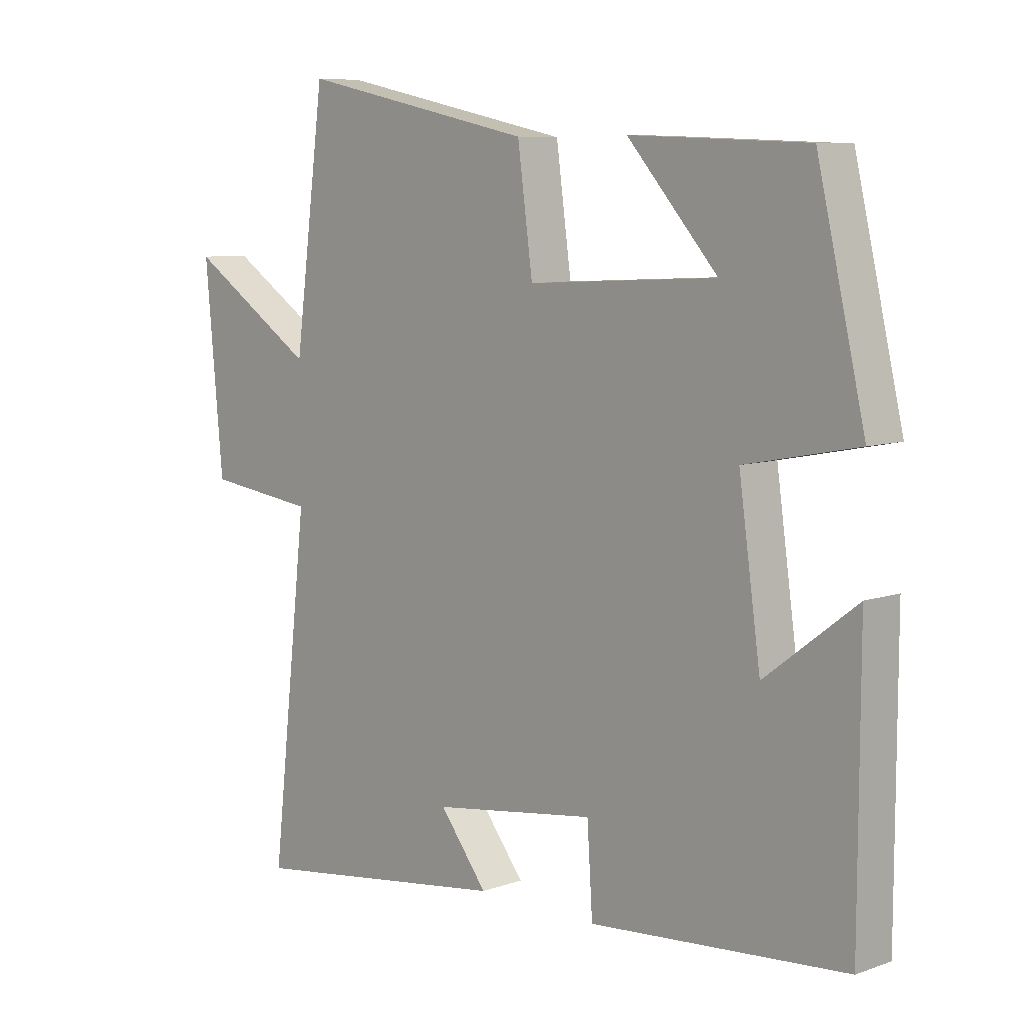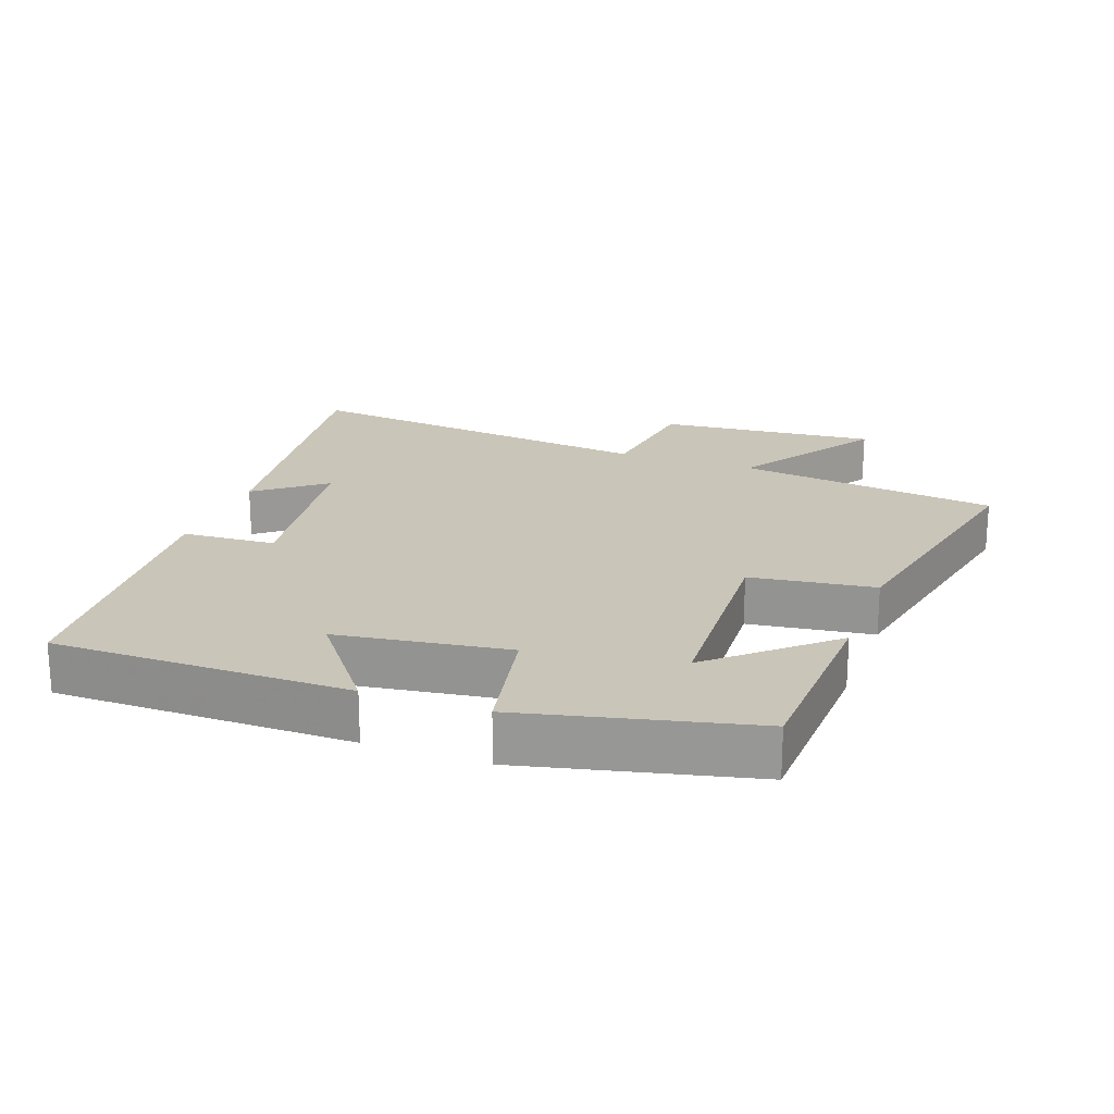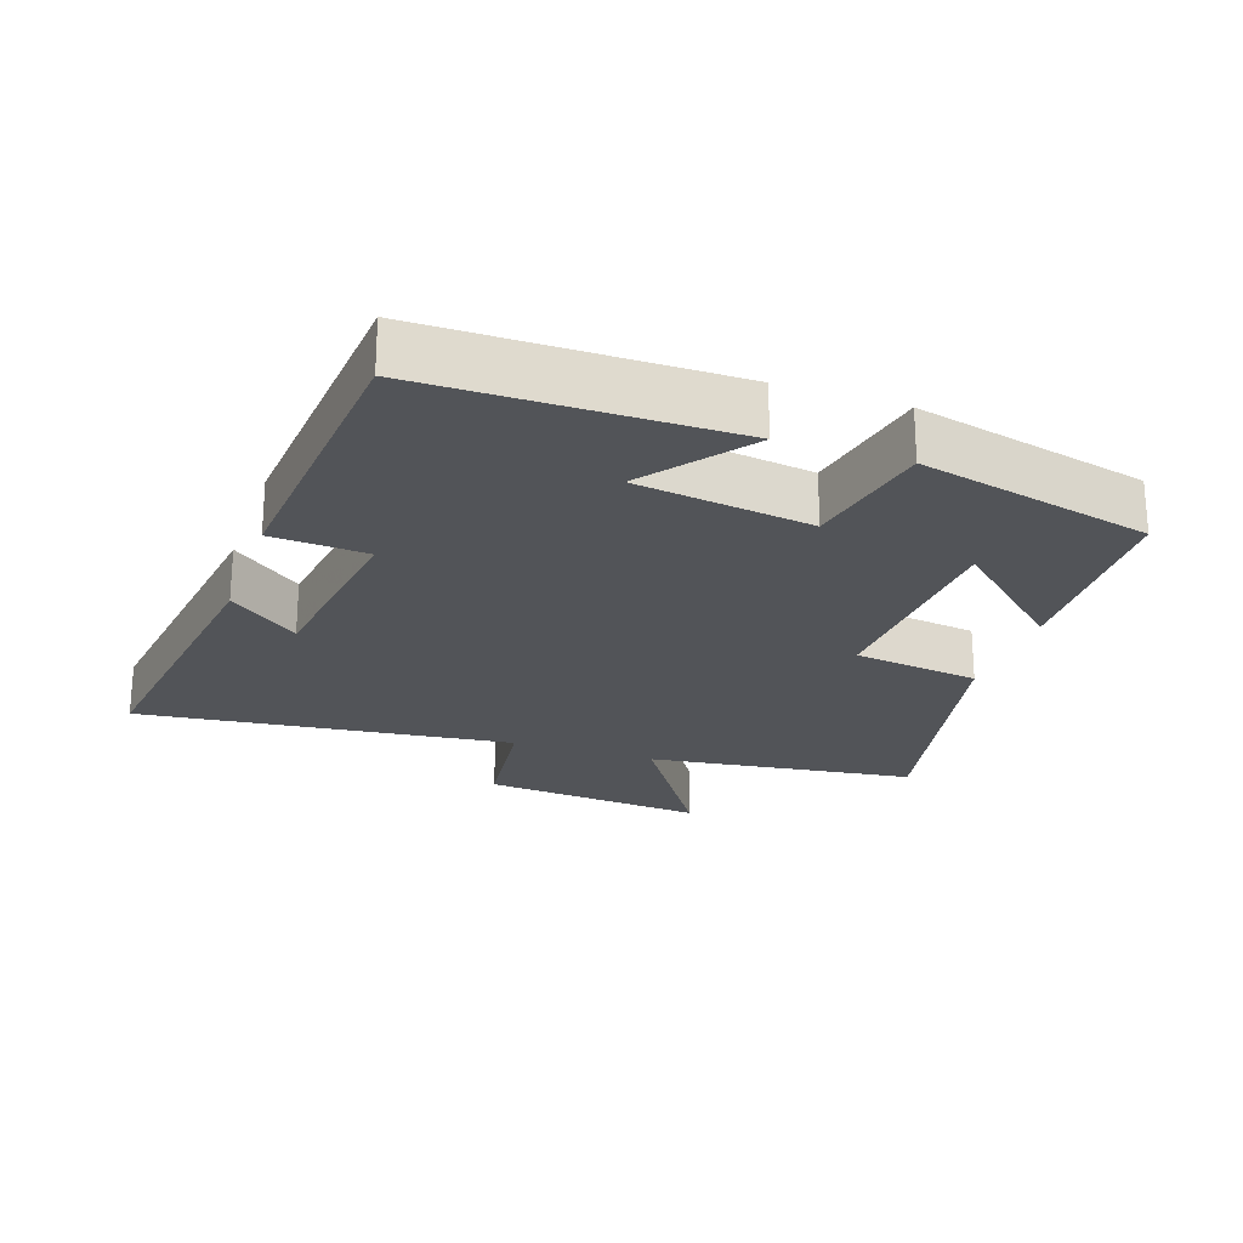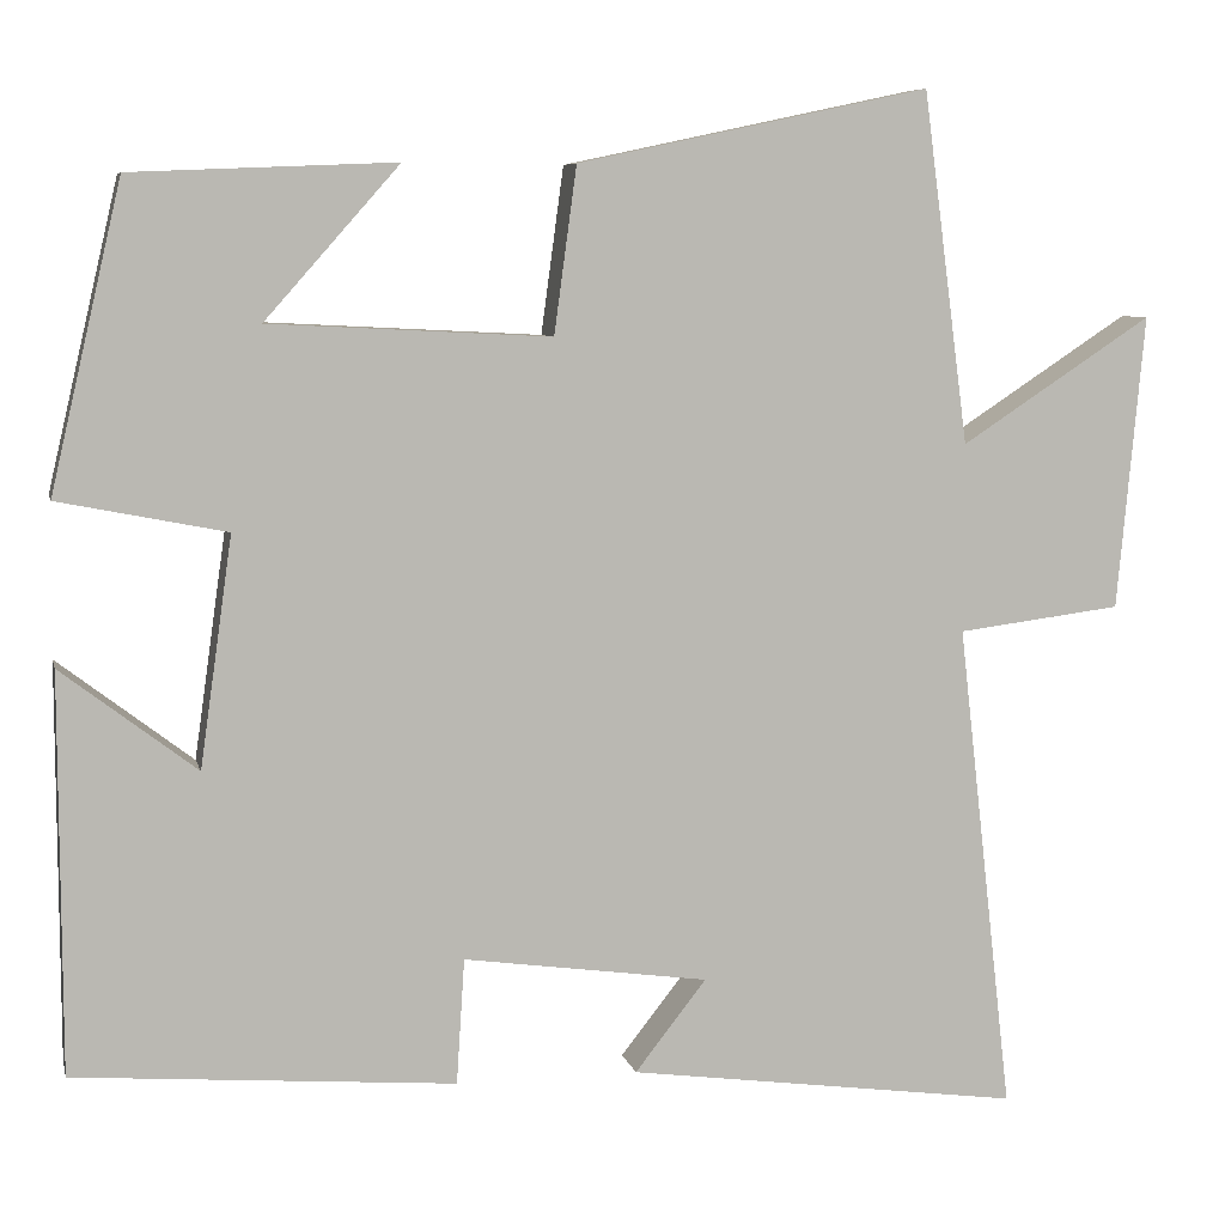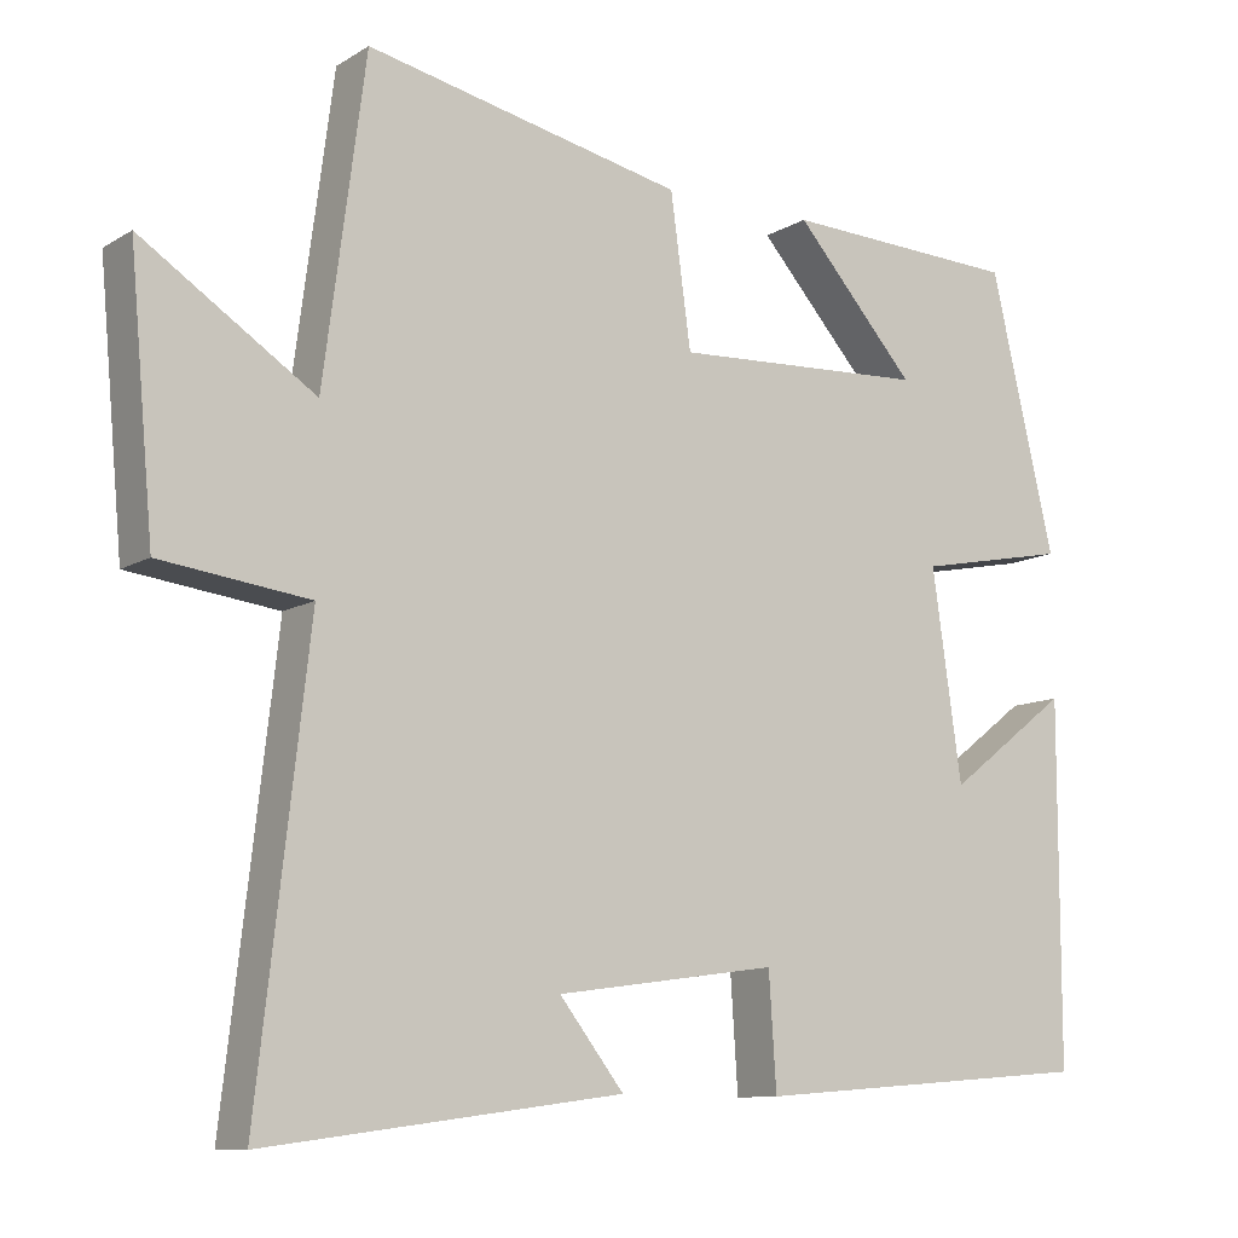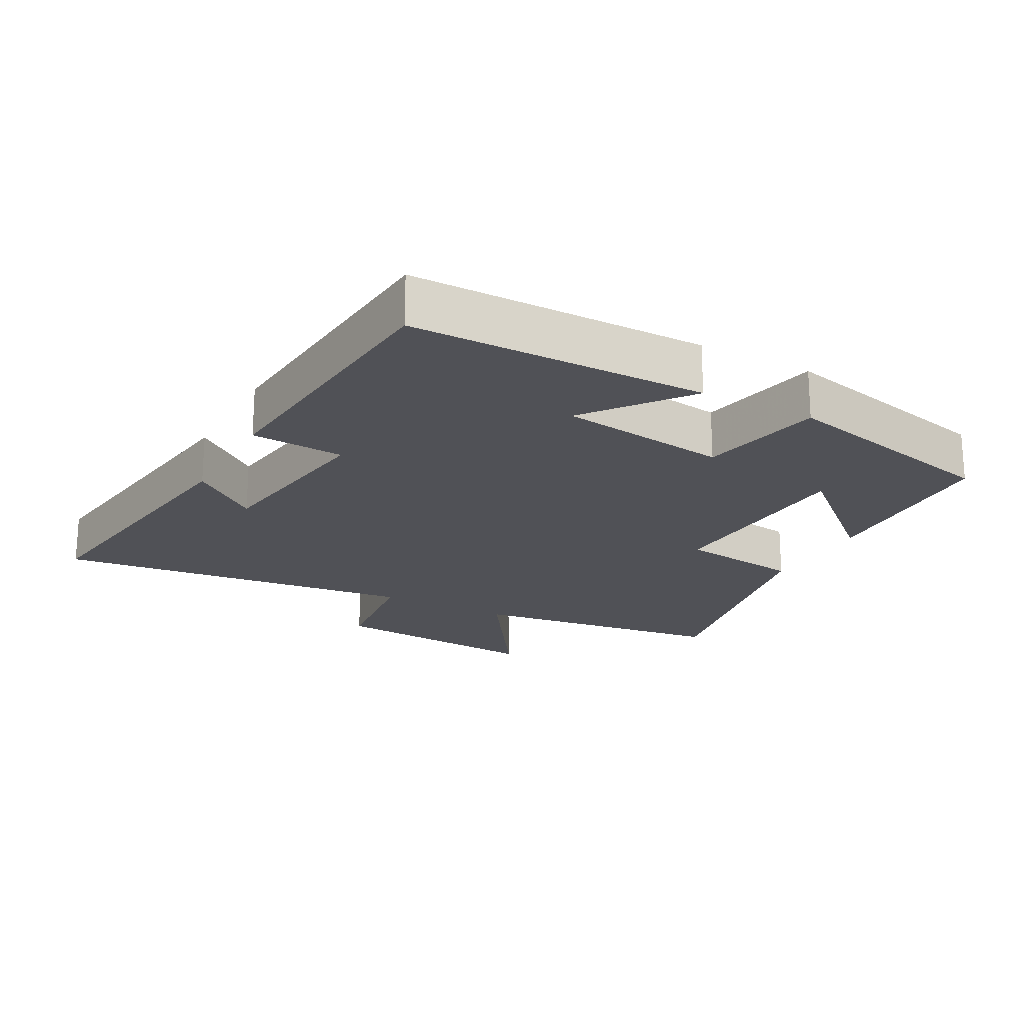
<metadata>
{"format":"obj","ext":"obj","renderer":"f3d","projection":"perspective","resolution":1024,"background":"white","views":[{"elev":7.9,"azim":-134.3,"up":"+Z"},{"elev":20.7,"azim":-70.0,"up":"+Y"},{"elev":-23.2,"azim":-109.0,"up":"+Y"},{"elev":7.2,"azim":-12.7,"up":"+Z"},{"elev":-10.5,"azim":145.5,"up":"+Z"},{"elev":-20.3,"azim":-118.4,"up":"+Y"}]}
</metadata>
<code>
v -0.421 0.07 0.488
v -0.129 0.07 0.5
v -0.278 0.07 0.332
v 0.034 0.07 0.316
v 0.059 0.07 0.5
v 0.449 0.07 0.583
v 0.5 0.07 0.194
v 0.712 0.07 0.333
v 0.682 0.07 0.007
v 0.5 0.07 -0.016
v 0.562 0.07 -0.559
v 0.125 0.07 -0.5
v 0.204 0.07 -0.399
v -0.068 0.07 -0.361
v -0.077 0.07 -0.5
v -0.499 0.07 -0.466
v -0.5 0.07 -0.026
v -0.35 0.07 -0.141
v -0.314 0.07 0.113
v -0.5 0.07 0.15
v -0.421 0 0.488
v -0.129 0 0.5
v -0.278 0 0.332
v 0.034 0 0.316
v 0.059 0 0.5
v 0.449 0 0.583
v 0.5 0 0.194
v 0.712 0 0.333
v 0.682 0 0.007
v 0.5 0 -0.016
v 0.562 0 -0.559
v 0.125 0 -0.5
v 0.204 0 -0.399
v -0.068 0 -0.361
v -0.077 0 -0.5
v -0.499 0 -0.466
v -0.5 0 -0.026
v -0.35 0 -0.141
v -0.314 0 0.113
v -0.5 0 0.15
f 19 20 1
f 16 17 18
f 15 16 18
f 14 15 18
f 13 14 18 19
f 11 12 13
f 10 11 13 19
f 7 8 9 10
f 6 7 10
f 5 6 10
f 4 5 10
f 3 4 10 19
f 1 2 3
f 1 3 19
f 21 40 39
f 38 37 36
f 38 36 35
f 38 35 34
f 39 38 34 33
f 33 32 31
f 39 33 31 30
f 30 29 28 27
f 30 27 26
f 30 26 25
f 30 25 24
f 39 30 24 23
f 23 22 21
f 39 23 21
f 1 21 22 2
f 2 22 23 3
f 3 23 24 4
f 4 24 25 5
f 5 25 26 6
f 6 26 27 7
f 7 27 28 8
f 8 28 29 9
f 9 29 30 10
f 10 30 31 11
f 11 31 32 12
f 12 32 33 13
f 13 33 34 14
f 14 34 35 15
f 15 35 36 16
f 16 36 37 17
f 17 37 38 18
f 18 38 39 19
f 19 39 40 20
f 20 40 21 1

</code>
